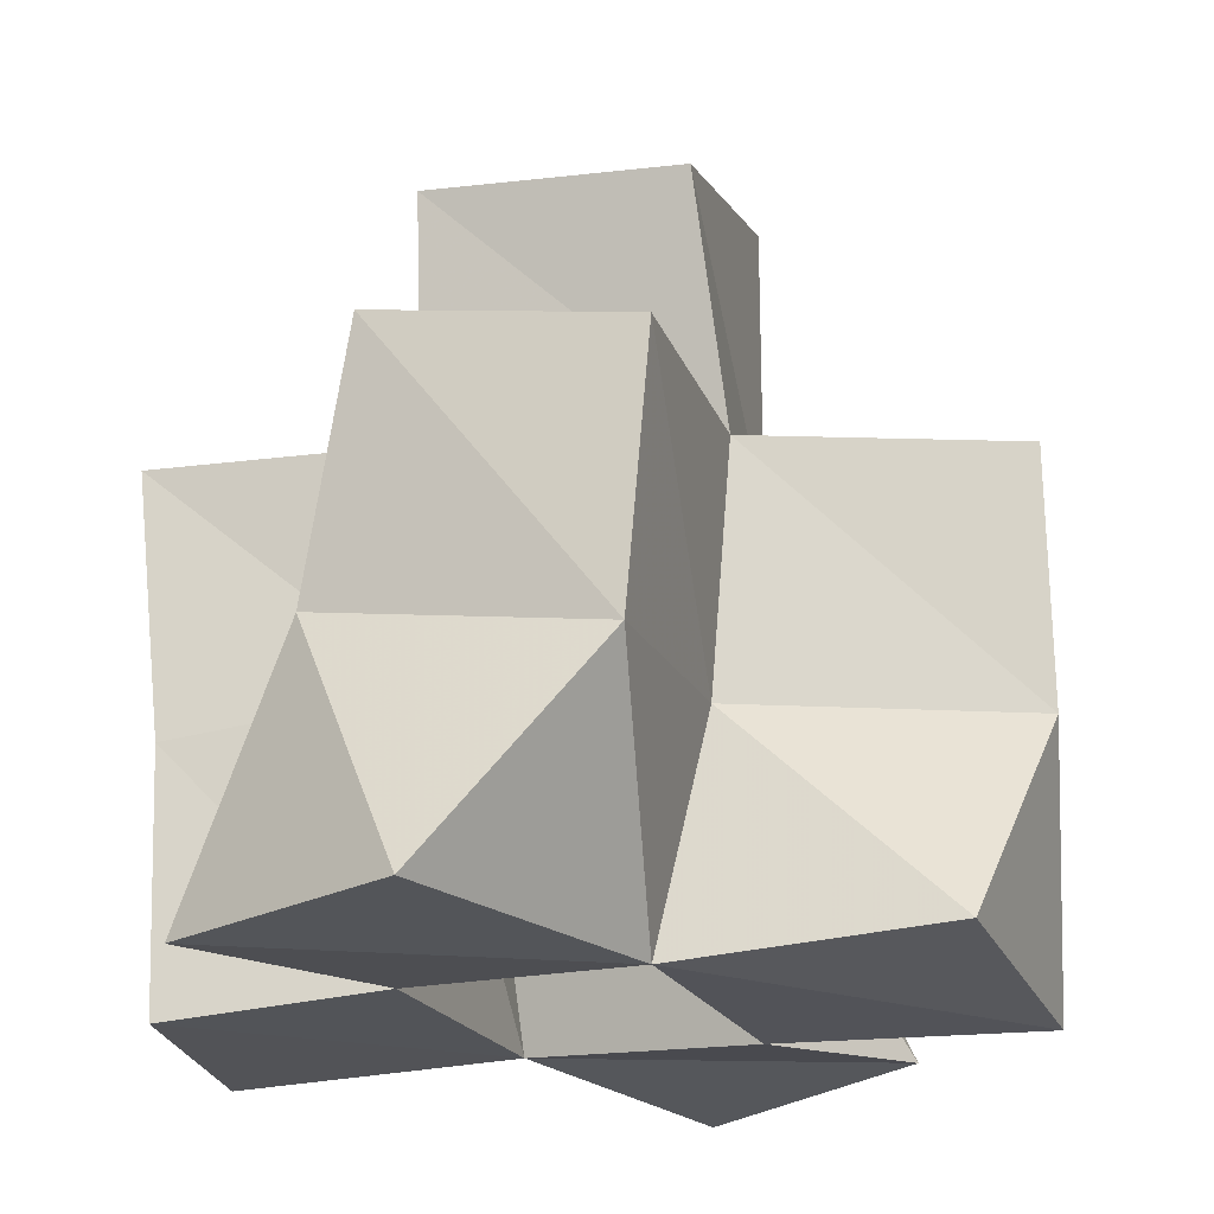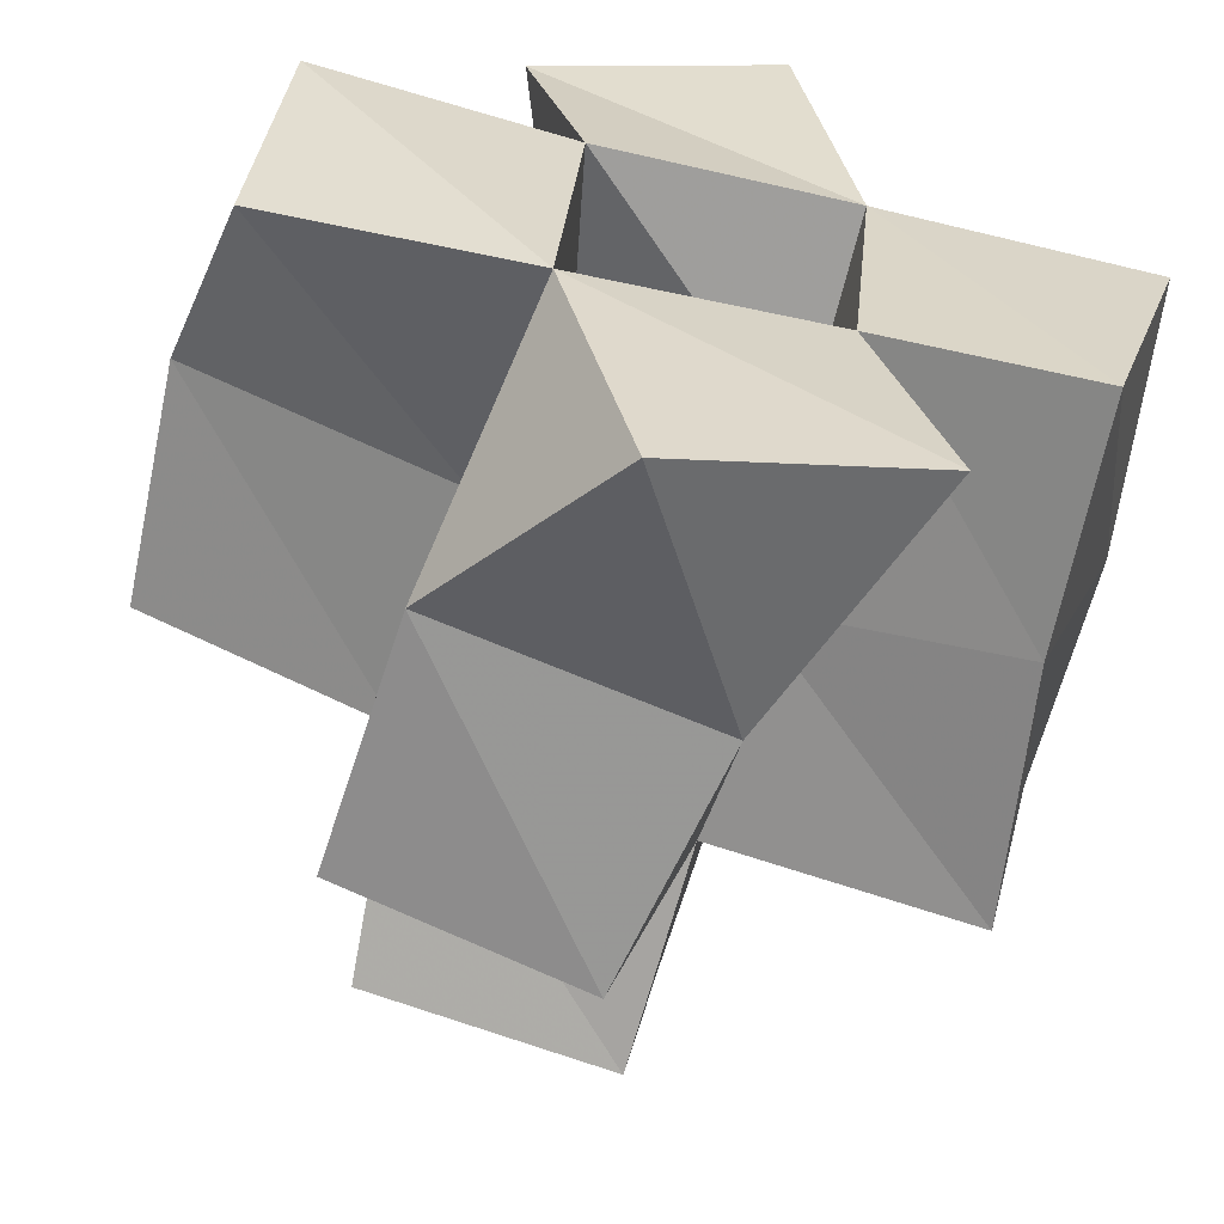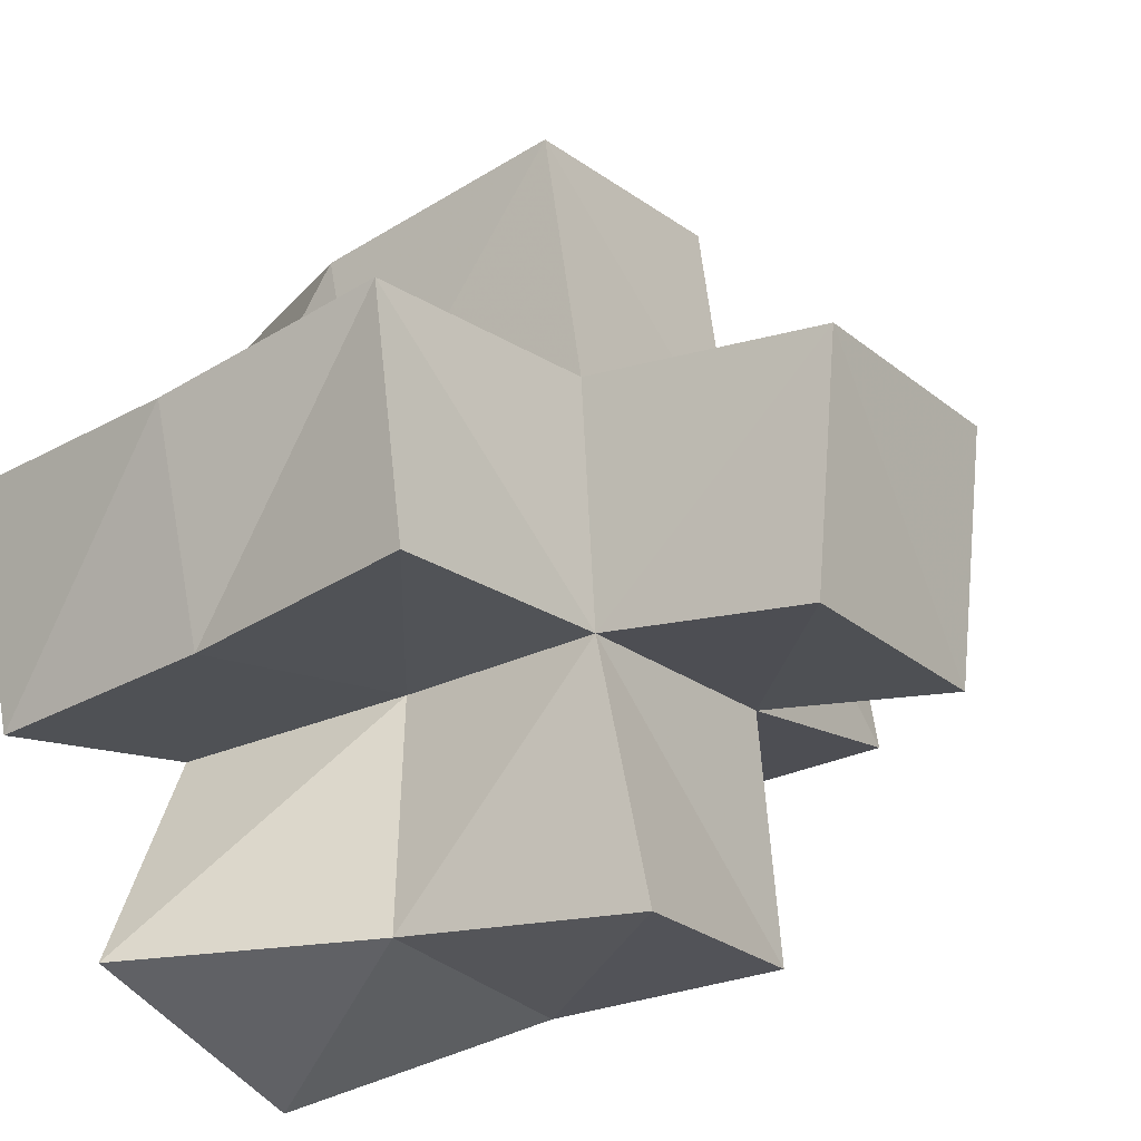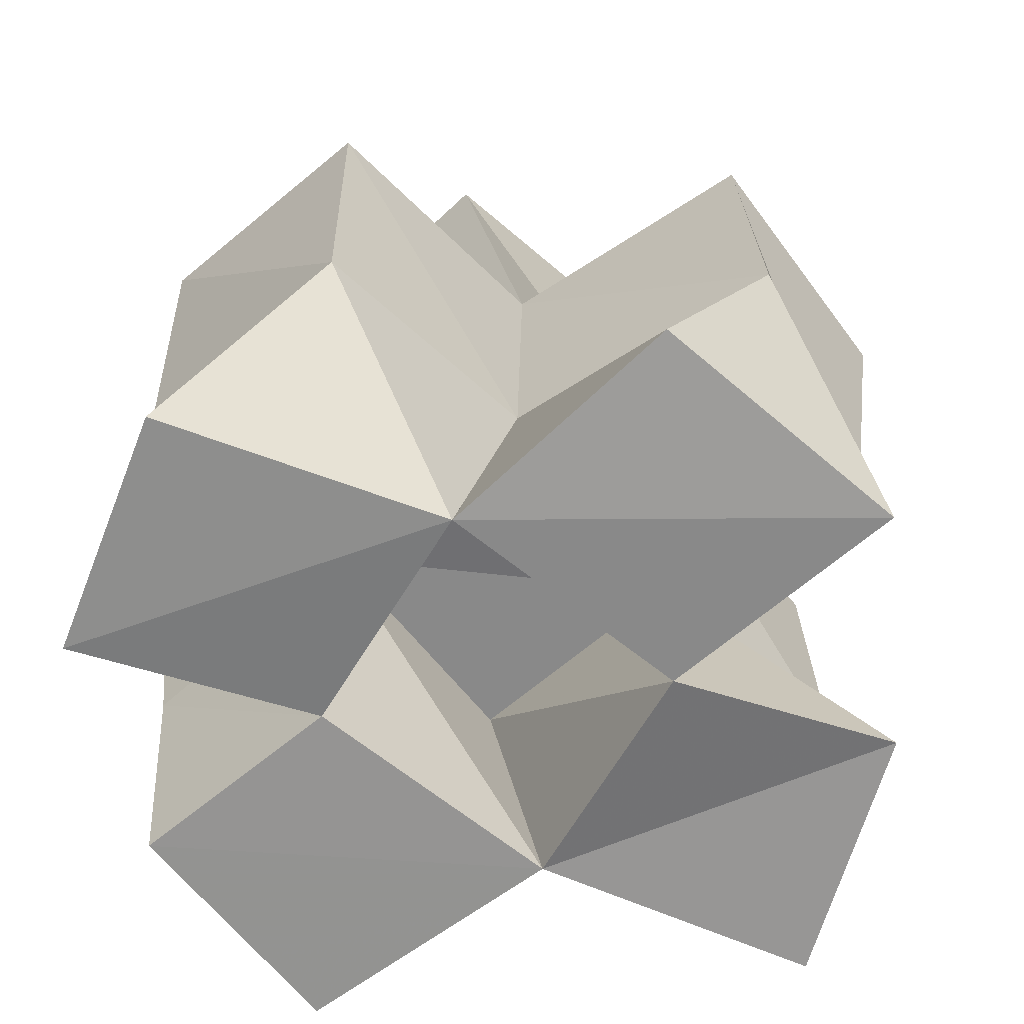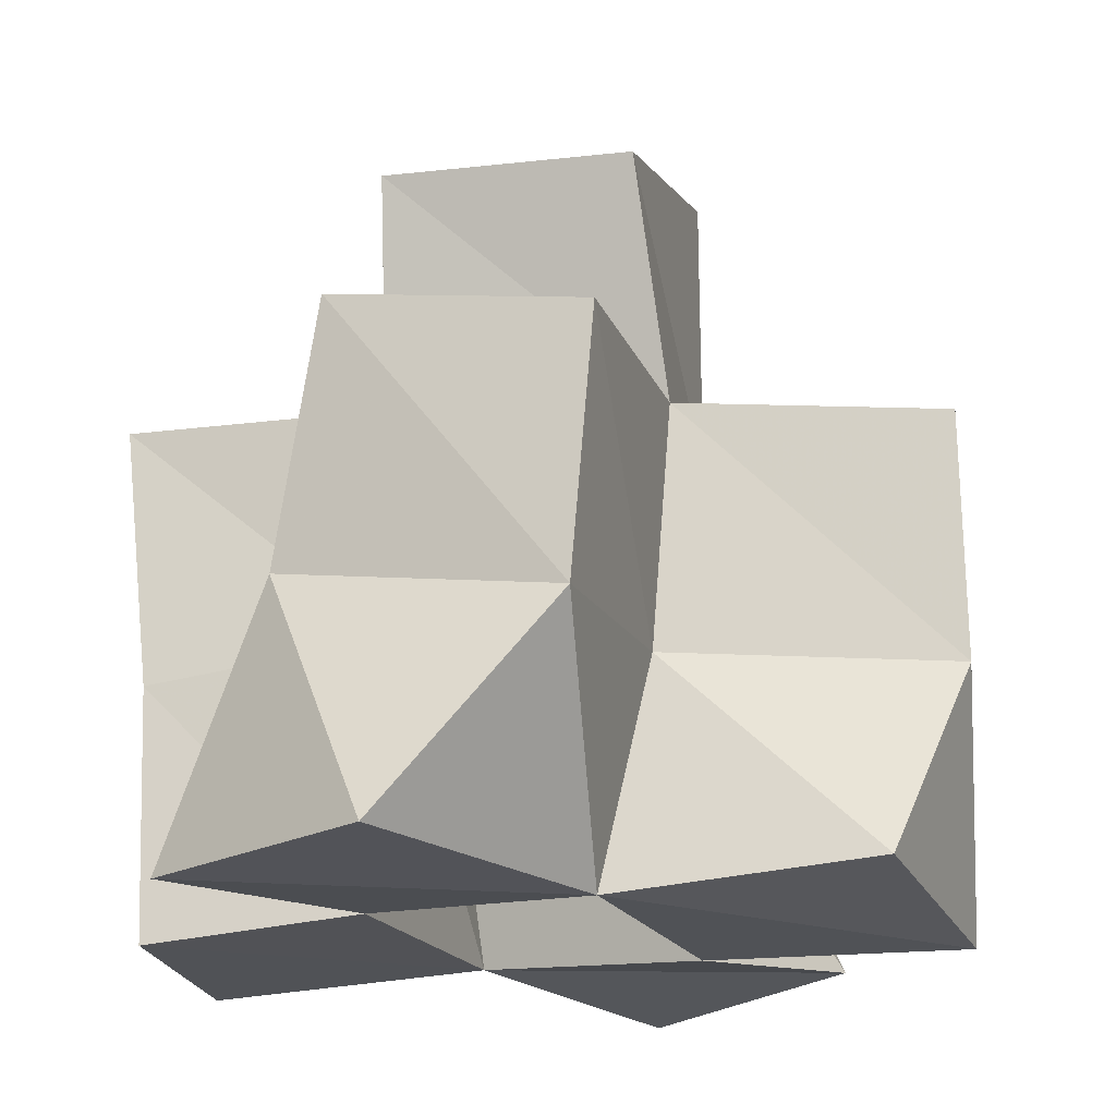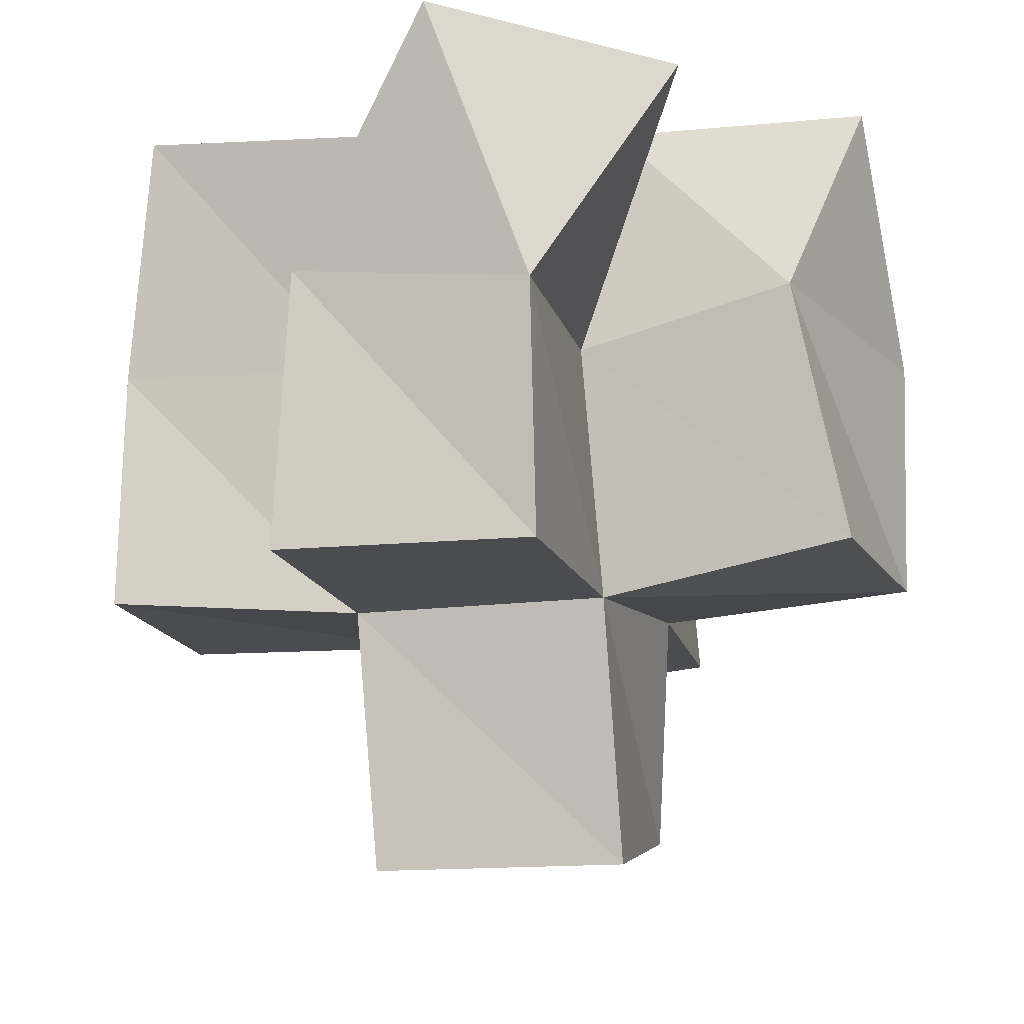
<metadata>
{"format":"obj","ext":"obj","renderer":"f3d","projection":"perspective","resolution":1024,"background":"white","views":[{"elev":-24.1,"azim":-152.3,"up":"+Y"},{"elev":-57.9,"azim":-10.0,"up":"+Z"},{"elev":-37.4,"azim":130.0,"up":"+Z"},{"elev":-64.8,"azim":-124.2,"up":"+Y"},{"elev":-22.6,"azim":-151.8,"up":"+Y"},{"elev":72.0,"azim":-176.8,"up":"+Z"}]}
</metadata>
<code>
v 0.2307 0.1033 0.1634
v 0.2223 0.1426 0.1835
v 0.2807 0.1 0.1522
v 0.2743 0.1465 0.162
v 0.2362 0.1 0.2168
v 0.2509 0.1421 0.2268
v 0.2855 0.101 0.2041
v 0.291 0.1513 0.2086
v 0.2941 0.1 0.09698
v 0.2657 0.141 0.1142
v 0.342 0.1 0.108
v 0.3186 0.1496 0.105
v 0.3295 0.1039 0.1554
v 0.3228 0.1547 0.1517
v 0.3353 0.1063 0.2093
v 0.3365 0.1539 0.1974
v 0.2753 0.1074 0.249
v 0.3013 0.1577 0.2603
v 0.3242 0.1048 0.264
v 0.3467 0.1521 0.2434
v 0.3695 0.1 0.1425
v 0.3689 0.1487 0.1384
v 0.3849 0.1017 0.1896
v 0.3864 0.1527 0.182
v 0.2206 0.1892 0.178
v 0.2689 0.1937 0.1596
v 0.2378 0.1933 0.2255
v 0.2841 0.2021 0.206
v 0.2588 0.1899 0.1101
v 0.3056 0.1968 0.09828
v 0.3218 0.1983 0.1457
v 0.3331 0.2045 0.1934
v 0.2975 0.2054 0.254
v 0.3463 0.2069 0.2419
v 0.3721 0.1994 0.1336
v 0.3841 0.2023 0.1825
v 0.2682 0.2386 0.1441
v 0.3168 0.2418 0.1344
v 0.2775 0.2521 0.1919
v 0.3262 0.2544 0.1822
f 1 2 4
f 3 1 4
f 2 6 8
f 4 2 8
f 6 5 7
f 8 6 7
f 5 1 3
f 7 5 3
f 8 7 3
f 4 8 3
f 2 1 5
f 6 2 5
f 9 10 12
f 11 9 12
f 10 4 14
f 12 10 14
f 4 3 13
f 14 4 13
f 3 9 11
f 13 3 11
f 14 13 11
f 12 14 11
f 10 9 3
f 4 10 3
f 7 8 16
f 15 7 16
f 8 18 20
f 16 8 20
f 18 17 19
f 20 18 19
f 17 7 15
f 19 17 15
f 20 19 15
f 16 20 15
f 8 7 17
f 18 8 17
f 13 14 22
f 21 13 22
f 14 16 24
f 22 14 24
f 16 15 23
f 24 16 23
f 15 13 21
f 23 15 21
f 24 23 21
f 22 24 21
f 14 13 15
f 16 14 15
f 2 25 26
f 4 2 26
f 25 27 28
f 26 25 28
f 27 6 8
f 28 27 8
f 6 2 4
f 8 6 4
f 28 8 4
f 26 28 4
f 25 2 6
f 27 25 6
f 10 29 30
f 12 10 30
f 29 26 31
f 30 29 31
f 26 4 14
f 31 26 14
f 4 10 12
f 14 4 12
f 31 14 12
f 30 31 12
f 29 10 4
f 26 29 4
f 8 28 32
f 16 8 32
f 28 33 34
f 32 28 34
f 33 18 20
f 34 33 20
f 18 8 16
f 20 18 16
f 34 20 16
f 32 34 16
f 28 8 18
f 33 28 18
f 14 31 35
f 22 14 35
f 31 32 36
f 35 31 36
f 32 16 24
f 36 32 24
f 16 14 22
f 24 16 22
f 36 24 22
f 35 36 22
f 31 14 16
f 32 31 16
f 4 26 31
f 14 4 31
f 26 28 32
f 31 26 32
f 28 8 16
f 32 28 16
f 8 4 14
f 16 8 14
f 32 16 14
f 31 32 14
f 26 4 8
f 28 26 8
f 26 37 38
f 31 26 38
f 37 39 40
f 38 37 40
f 39 28 32
f 40 39 32
f 28 26 31
f 32 28 31
f 40 32 31
f 38 40 31
f 37 26 28
f 39 37 28

</code>
